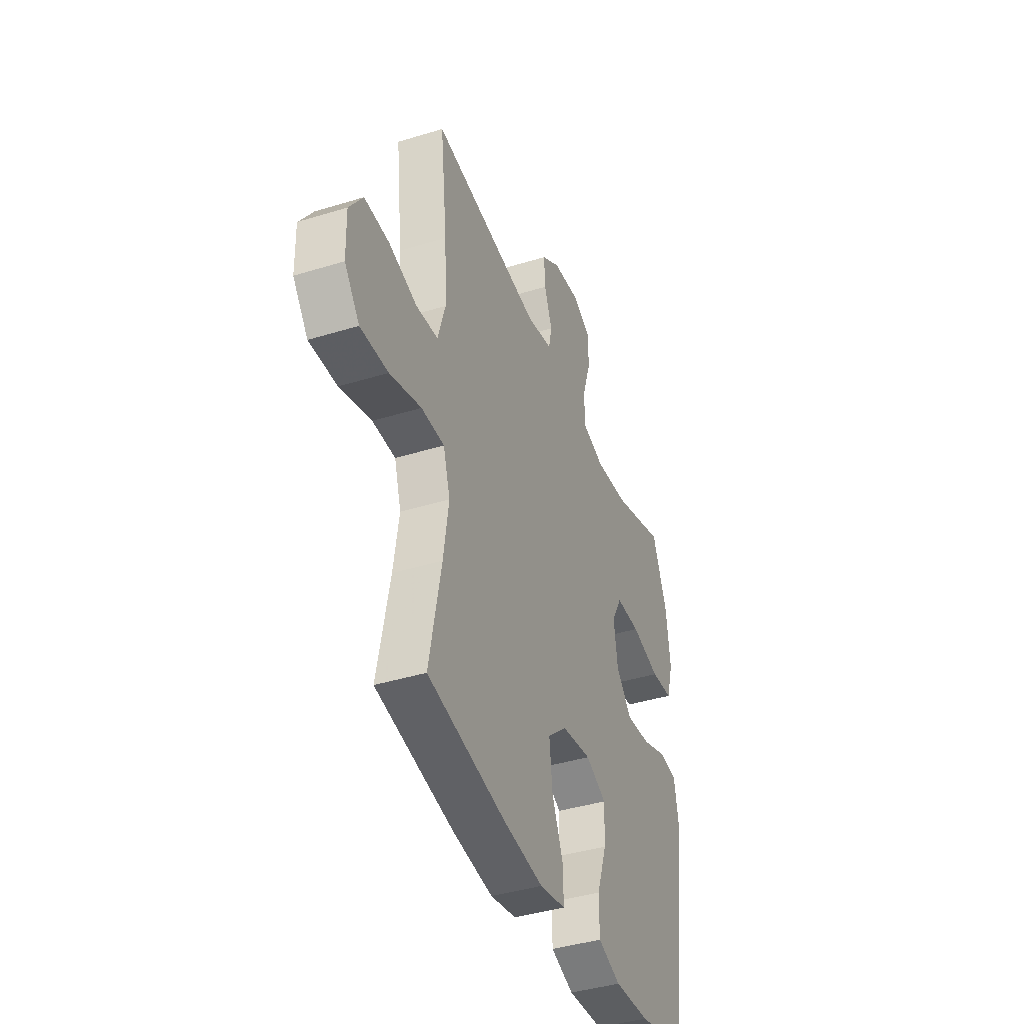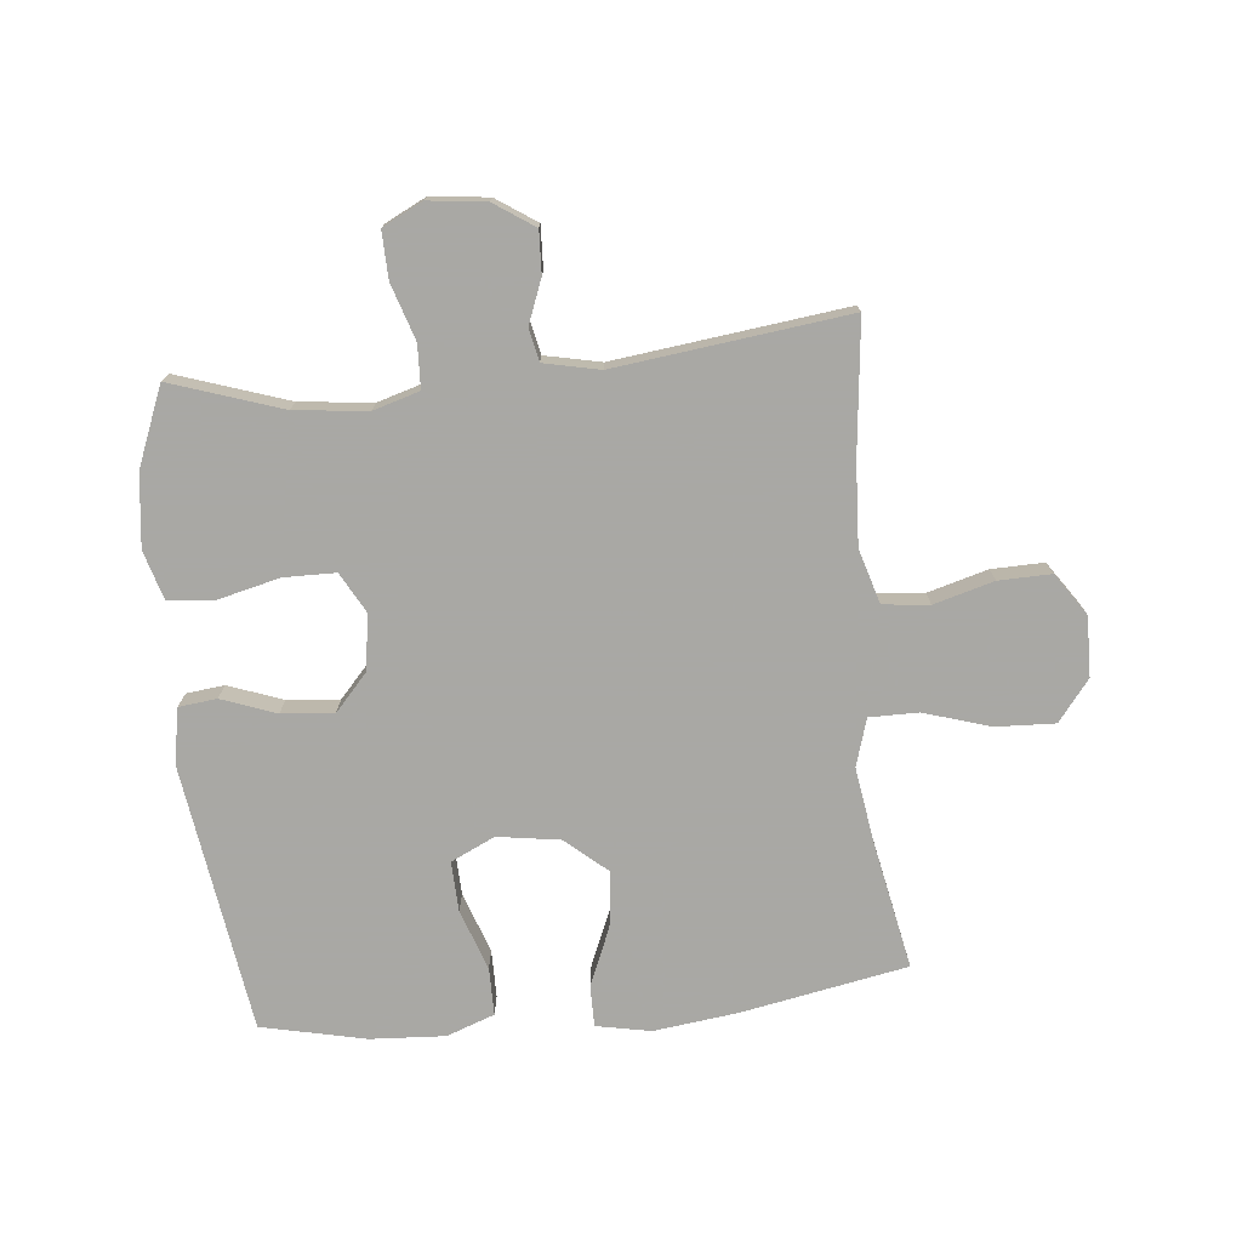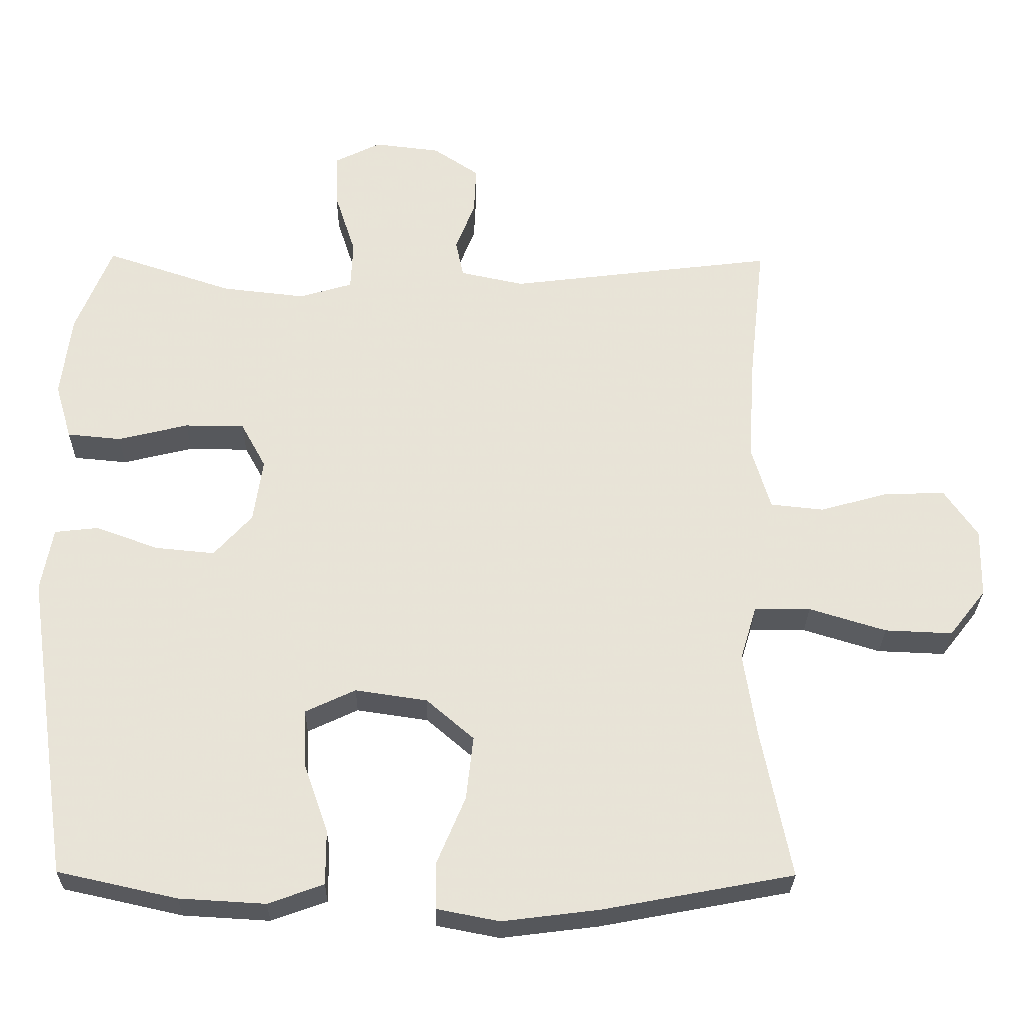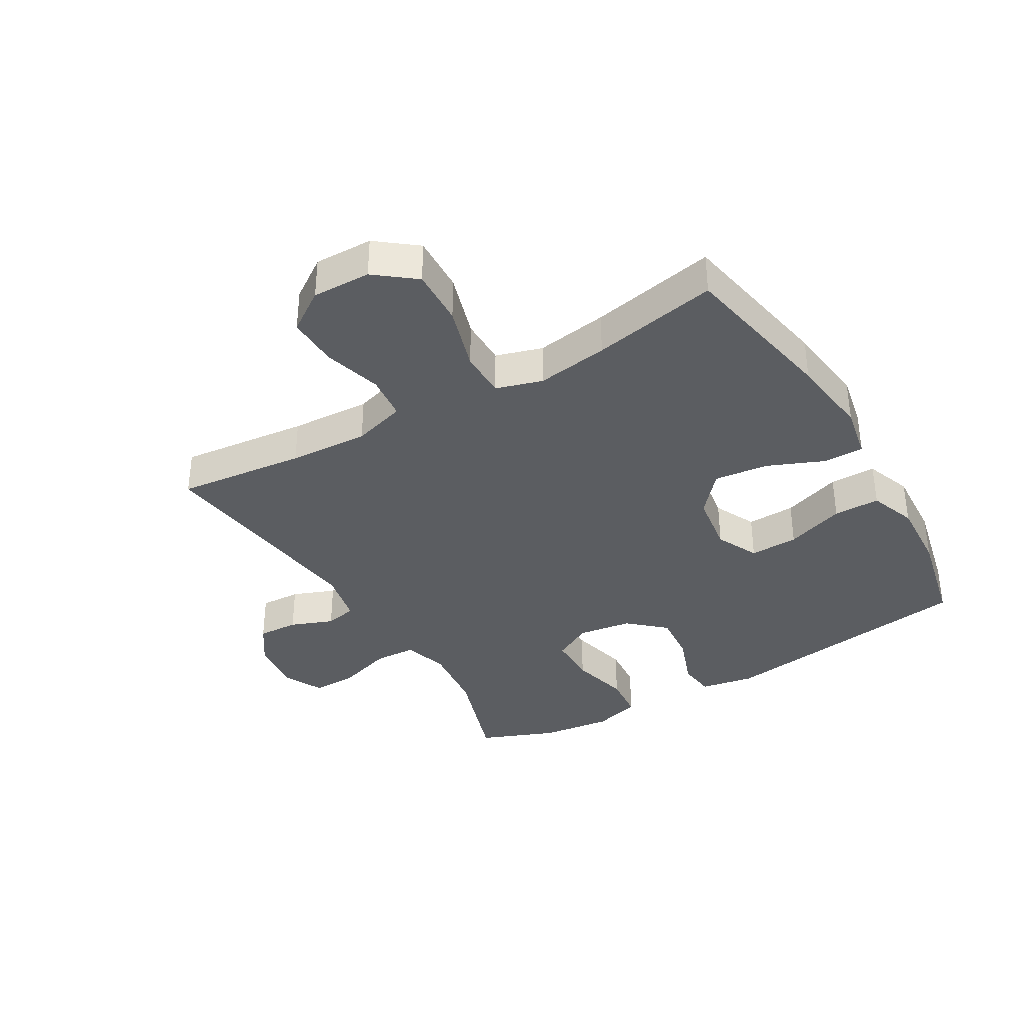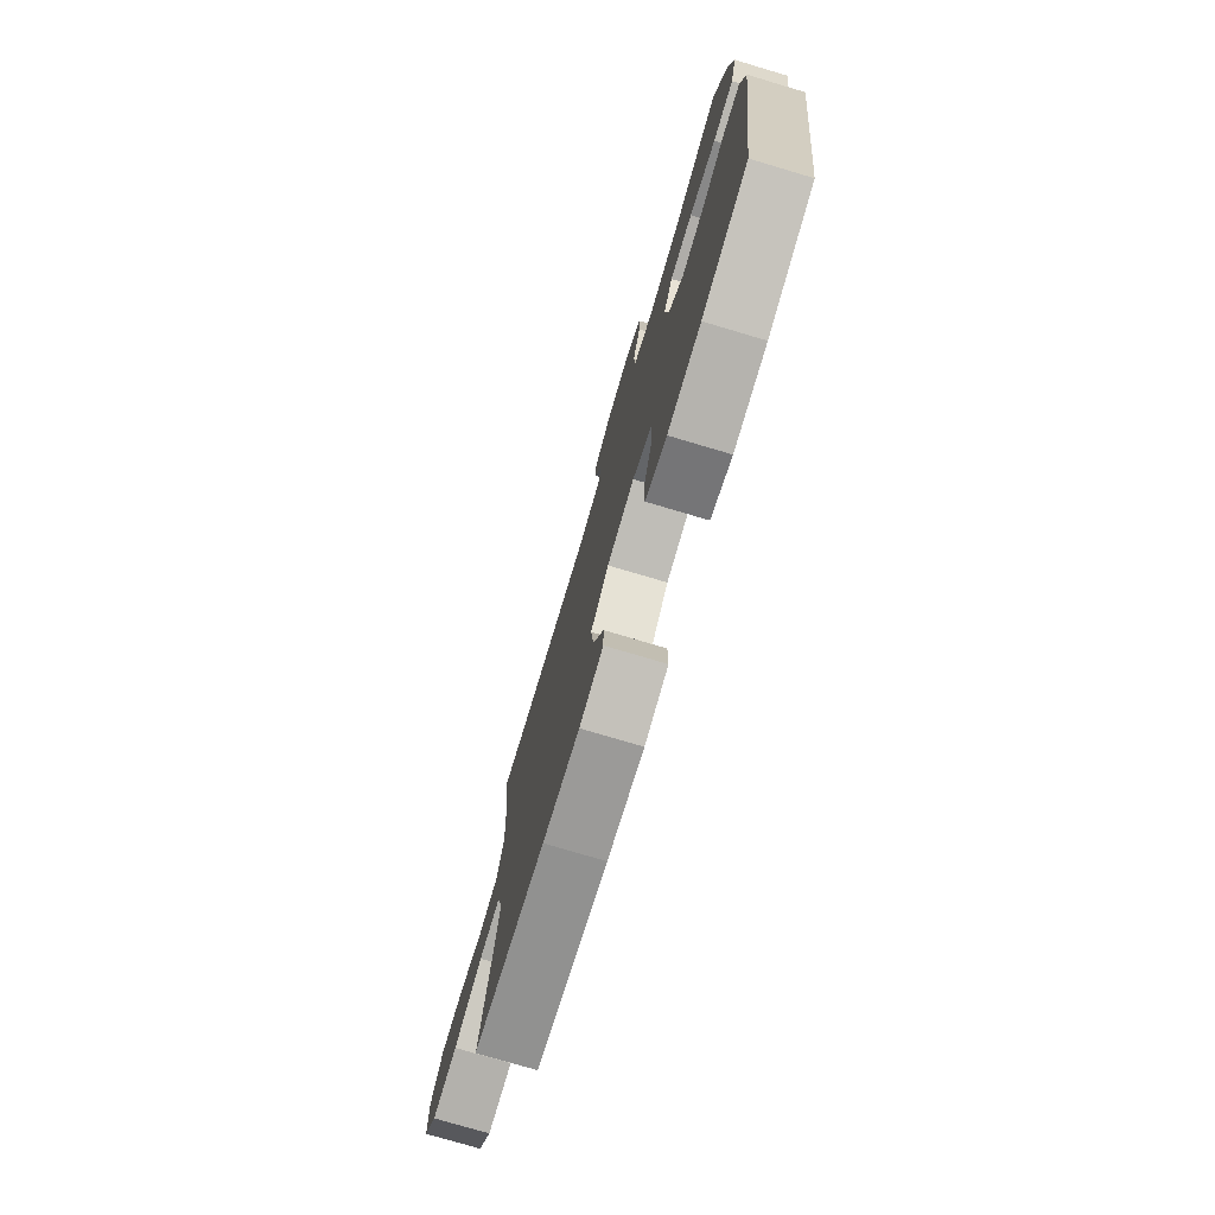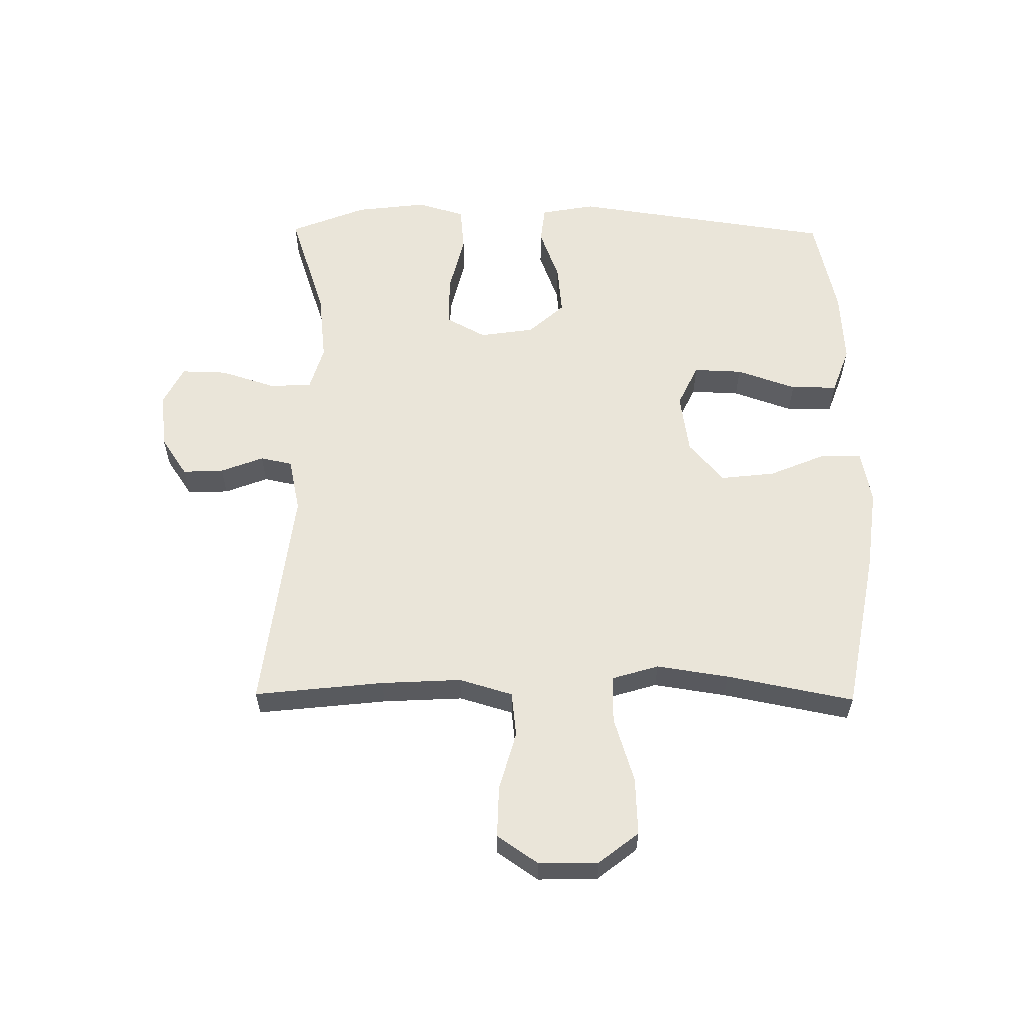
<metadata>
{"format":"obj","ext":"obj","renderer":"f3d","projection":"perspective","resolution":1024,"background":"white","views":[{"elev":-40.6,"azim":110.7,"up":"+Z"},{"elev":-75.0,"azim":5.7,"up":"+Y"},{"elev":-28.2,"azim":-0.8,"up":"+Z"},{"elev":-36.2,"azim":120.5,"up":"+Y"},{"elev":-76.6,"azim":-106.5,"up":"+Z"},{"elev":58.5,"azim":90.6,"up":"+Y"}]}
</metadata>
<code>
v 0.5 0.07 -0.5
v 0.235 0.07 -0.55
v 0.1 0.07 -0.567
v 0.013 0.07 -0.55
v 0.013 0.07 -0.484
v 0.052 0.07 -0.391
v 0.062 0.07 -0.302
v -0.004 0.07 -0.245
v -0.104 0.07 -0.23
v -0.174 0.07 -0.263
v -0.171 0.07 -0.343
v -0.137 0.07 -0.44
v -0.137 0.07 -0.516
v -0.214 0.07 -0.544
v -0.334 0.07 -0.537
v -0.5 0.07 -0.5
v -0.563 0.07 -0.071
v -0.547 0.07 0.018
v -0.486 0.07 0.025
v -0.399 0.07 -0.007
v -0.316 0.07 -0.015
v -0.263 0.07 0.044
v -0.25 0.07 0.133
v -0.285 0.07 0.197
v -0.368 0.07 0.198
v -0.466 0.07 0.174
v -0.541 0.07 0.181
v -0.564 0.07 0.259
v -0.55 0.07 0.375
v -0.5 0.07 0.5
v -0.323 0.07 0.441
v -0.207 0.07 0.428
v -0.133 0.07 0.45
v -0.13 0.07 0.519
v -0.159 0.07 0.609
v -0.161 0.07 0.684
v -0.097 0.07 0.716
v -0.005 0.07 0.705
v 0.059 0.07 0.662
v 0.056 0.07 0.595
v 0.029 0.07 0.525
v 0.04 0.07 0.473
v 0.129 0.07 0.454
v 0.5 0.07 0.5
v 0.477 0.07 0.289
v 0.47 0.07 0.158
v 0.496 0.07 0.071
v 0.57 0.07 0.063
v 0.666 0.07 0.09
v 0.75 0.07 0.092
v 0.796 0.07 0.025
v 0.794 0.07 -0.071
v 0.743 0.07 -0.136
v 0.649 0.07 -0.132
v 0.542 0.07 -0.099
v 0.464 0.07 -0.099
v 0.441 0.07 -0.175
v 0.459 0.07 -0.293
v 0.5 0 -0.5
v 0.235 0 -0.55
v 0.1 0 -0.567
v 0.013 0 -0.55
v 0.013 0 -0.484
v 0.052 0 -0.391
v 0.062 0 -0.302
v -0.004 0 -0.245
v -0.104 0 -0.23
v -0.174 0 -0.263
v -0.171 0 -0.343
v -0.137 0 -0.44
v -0.137 0 -0.516
v -0.214 0 -0.544
v -0.334 0 -0.537
v -0.5 0 -0.5
v -0.563 0 -0.071
v -0.547 0 0.018
v -0.486 0 0.025
v -0.399 0 -0.007
v -0.316 0 -0.015
v -0.263 0 0.044
v -0.25 0 0.133
v -0.285 0 0.197
v -0.368 0 0.198
v -0.466 0 0.174
v -0.541 0 0.181
v -0.564 0 0.259
v -0.55 0 0.375
v -0.5 0 0.5
v -0.323 0 0.441
v -0.207 0 0.428
v -0.133 0 0.45
v -0.13 0 0.519
v -0.159 0 0.609
v -0.161 0 0.684
v -0.097 0 0.716
v -0.005 0 0.705
v 0.059 0 0.662
v 0.056 0 0.595
v 0.029 0 0.525
v 0.04 0 0.473
v 0.129 0 0.454
v 0.5 0 0.5
v 0.477 0 0.289
v 0.47 0 0.158
v 0.496 0 0.071
v 0.57 0 0.063
v 0.666 0 0.09
v 0.75 0 0.092
v 0.796 0 0.025
v 0.794 0 -0.071
v 0.743 0 -0.136
v 0.649 0 -0.132
v 0.542 0 -0.099
v 0.464 0 -0.099
v 0.441 0 -0.175
v 0.459 0 -0.293
f 52 53 54 55
f 52 55 56
f 51 52 56
f 48 49 50 51
f 47 48 51 56
f 46 47 56 57
f 43 44 45
f 42 43 45 46
f 38 39 40 41
f 36 37 38 41
f 34 35 36 41
f 33 34 41 42
f 32 33 42 46
f 28 29 30 31
f 25 26 27 28
f 24 25 28 31
f 23 24 31 32
f 17 18 19 20
f 17 20 21
f 16 17 21
f 15 16 21 22
f 11 12 13 14
f 10 11 14 15
f 3 4 5 6
f 3 6 7
f 58 1 2 3
f 57 58 3 7
f 23 32 46 57
f 10 15 22 23
f 9 10 23
f 8 9 23 57
f 7 8 57
f 113 112 111 110
f 114 113 110
f 114 110 109
f 109 108 107 106
f 114 109 106 105
f 115 114 105 104
f 103 102 101
f 104 103 101 100
f 99 98 97 96
f 99 96 95 94
f 99 94 93 92
f 100 99 92 91
f 104 100 91 90
f 89 88 87 86
f 86 85 84 83
f 89 86 83 82
f 90 89 82 81
f 78 77 76 75
f 79 78 75
f 79 75 74
f 80 79 74 73
f 72 71 70 69
f 73 72 69 68
f 64 63 62 61
f 65 64 61
f 61 60 59 116
f 65 61 116 115
f 115 104 90 81
f 81 80 73 68
f 81 68 67
f 115 81 67 66
f 115 66 65
f 1 59 60 2
f 2 60 61 3
f 3 61 62 4
f 4 62 63 5
f 5 63 64 6
f 6 64 65 7
f 7 65 66 8
f 8 66 67 9
f 9 67 68 10
f 10 68 69 11
f 11 69 70 12
f 12 70 71 13
f 13 71 72 14
f 14 72 73 15
f 15 73 74 16
f 16 74 75 17
f 17 75 76 18
f 18 76 77 19
f 19 77 78 20
f 20 78 79 21
f 21 79 80 22
f 22 80 81 23
f 23 81 82 24
f 24 82 83 25
f 25 83 84 26
f 26 84 85 27
f 27 85 86 28
f 28 86 87 29
f 29 87 88 30
f 30 88 89 31
f 31 89 90 32
f 32 90 91 33
f 33 91 92 34
f 34 92 93 35
f 35 93 94 36
f 36 94 95 37
f 37 95 96 38
f 38 96 97 39
f 39 97 98 40
f 40 98 99 41
f 41 99 100 42
f 42 100 101 43
f 43 101 102 44
f 44 102 103 45
f 45 103 104 46
f 46 104 105 47
f 47 105 106 48
f 48 106 107 49
f 49 107 108 50
f 50 108 109 51
f 51 109 110 52
f 52 110 111 53
f 53 111 112 54
f 54 112 113 55
f 55 113 114 56
f 56 114 115 57
f 57 115 116 58
f 58 116 59 1

</code>
